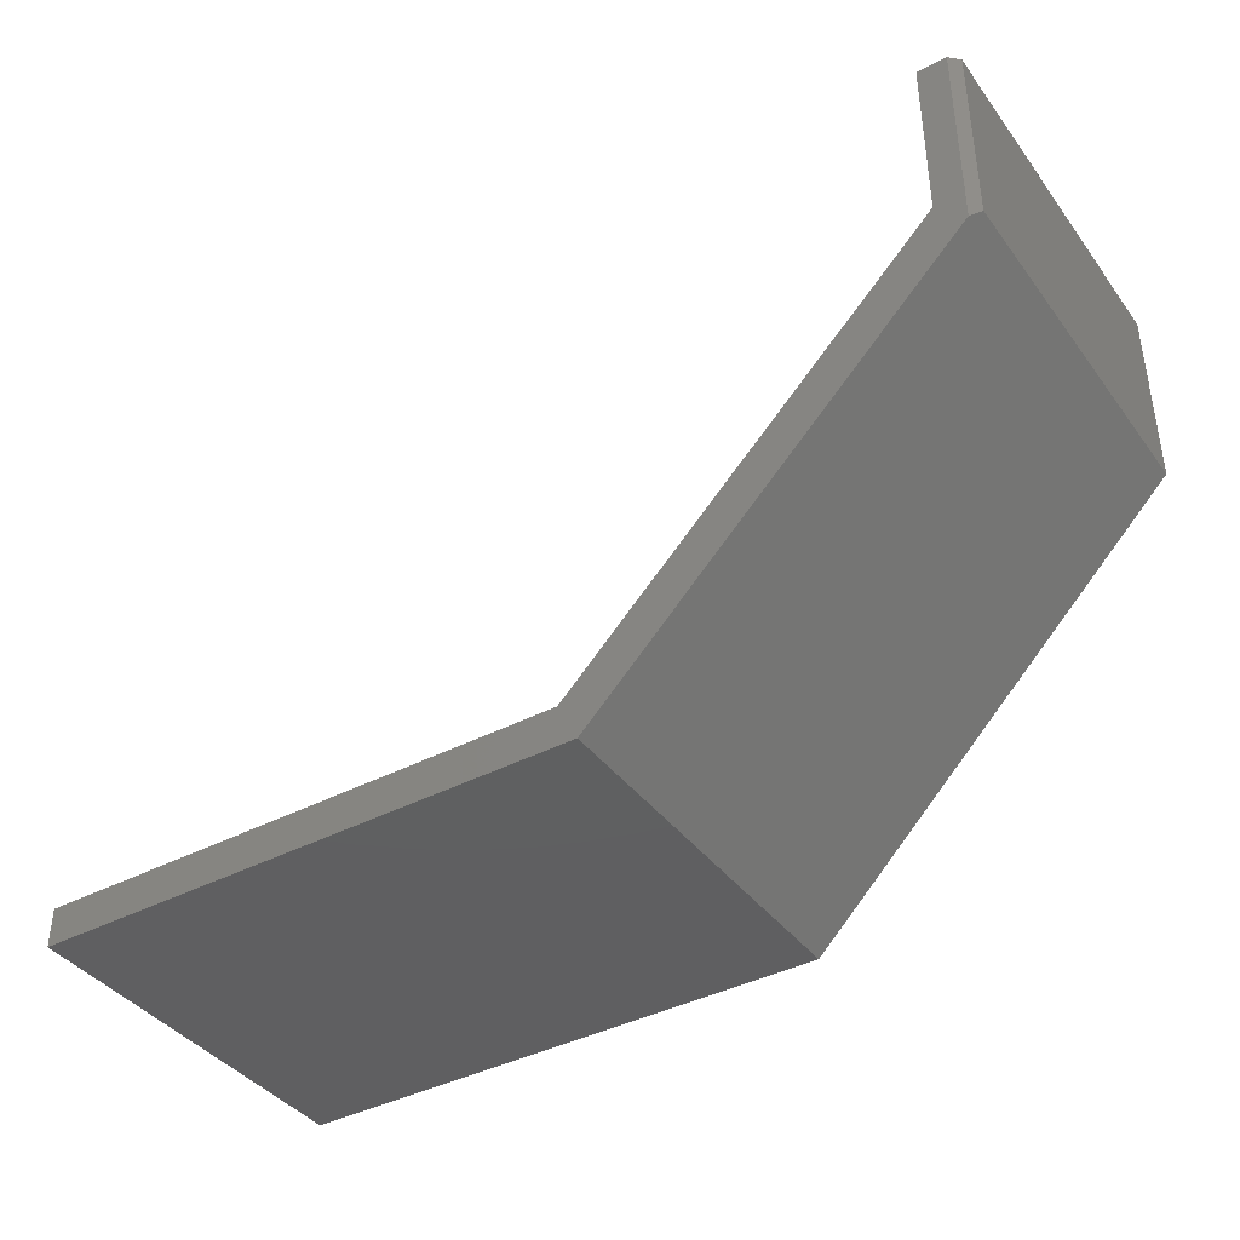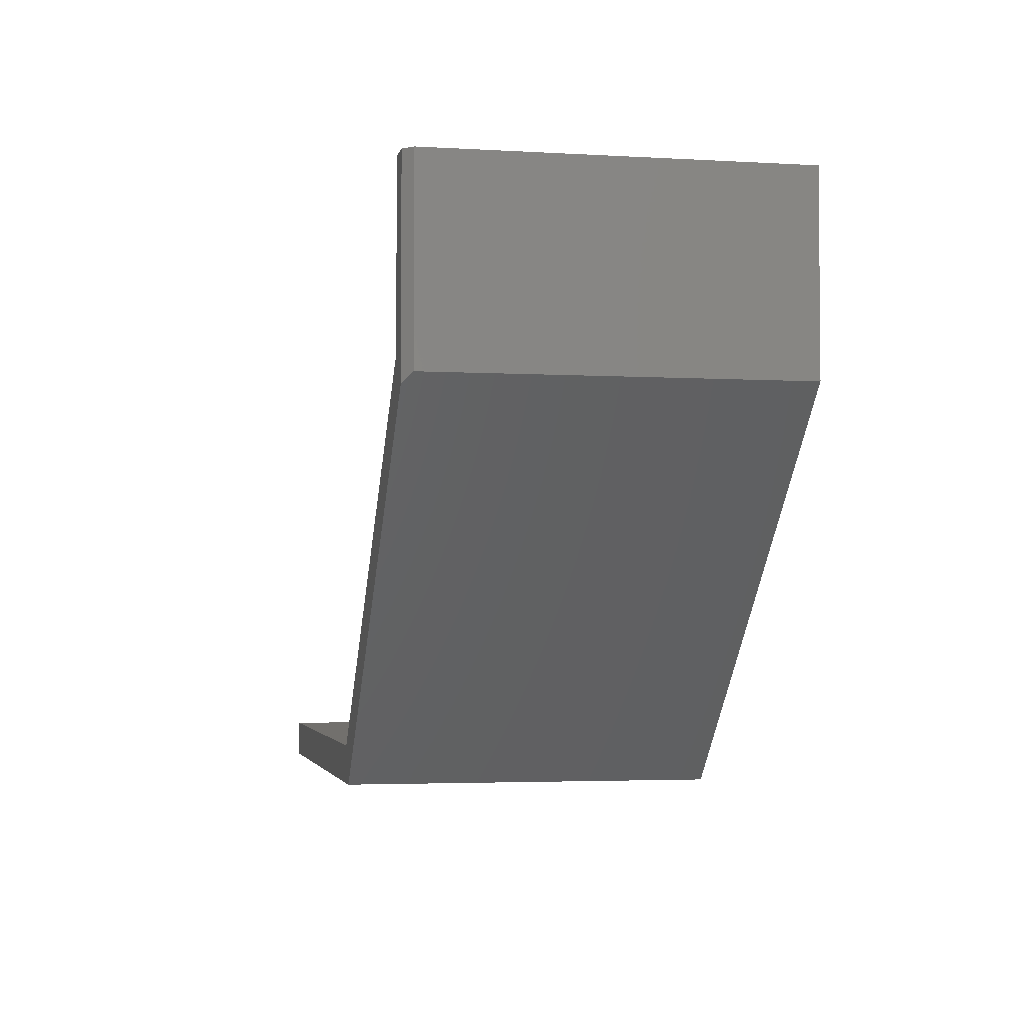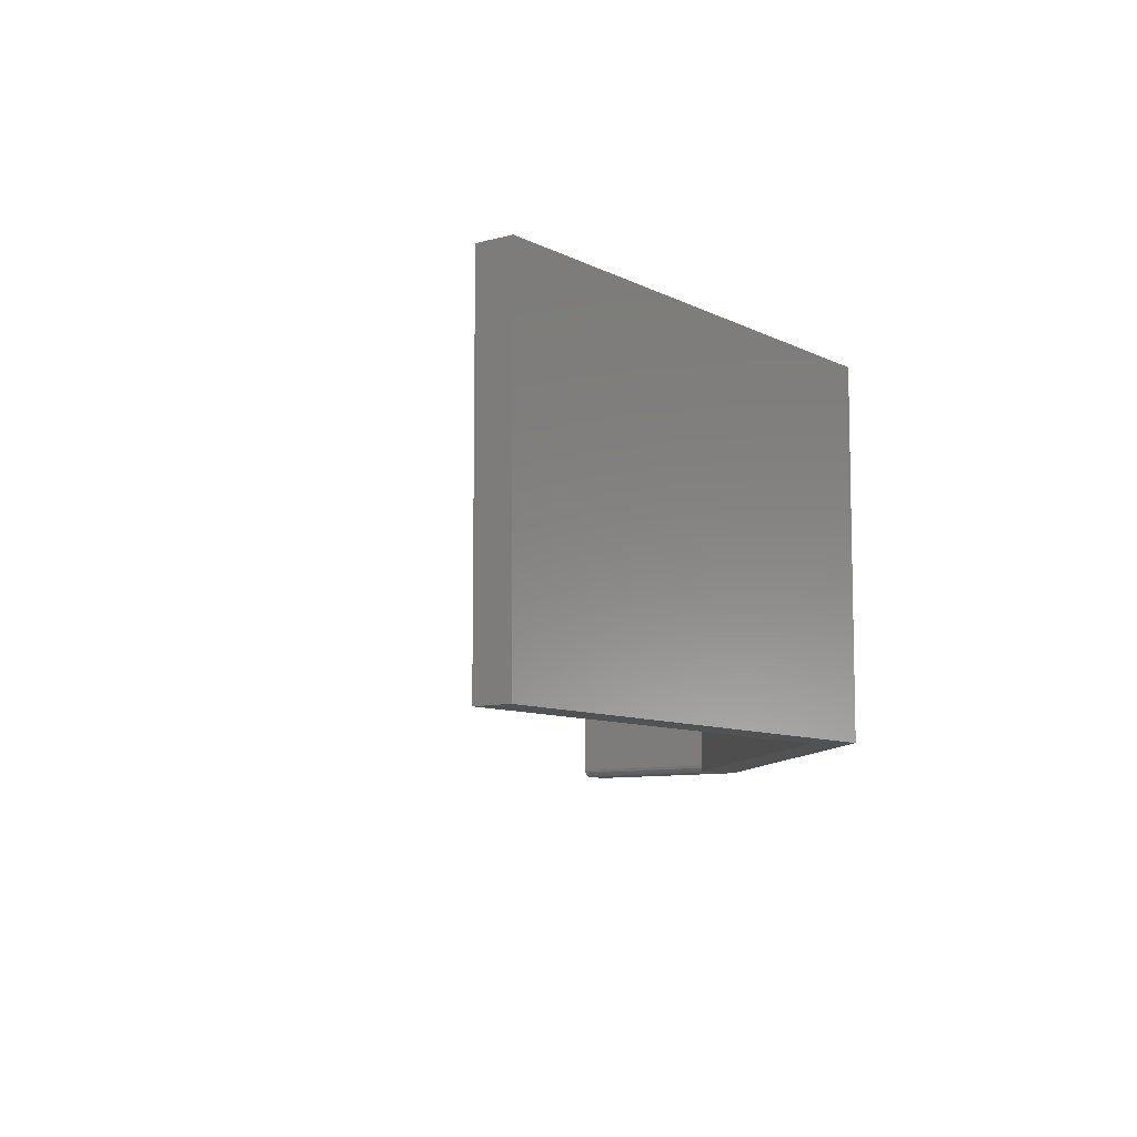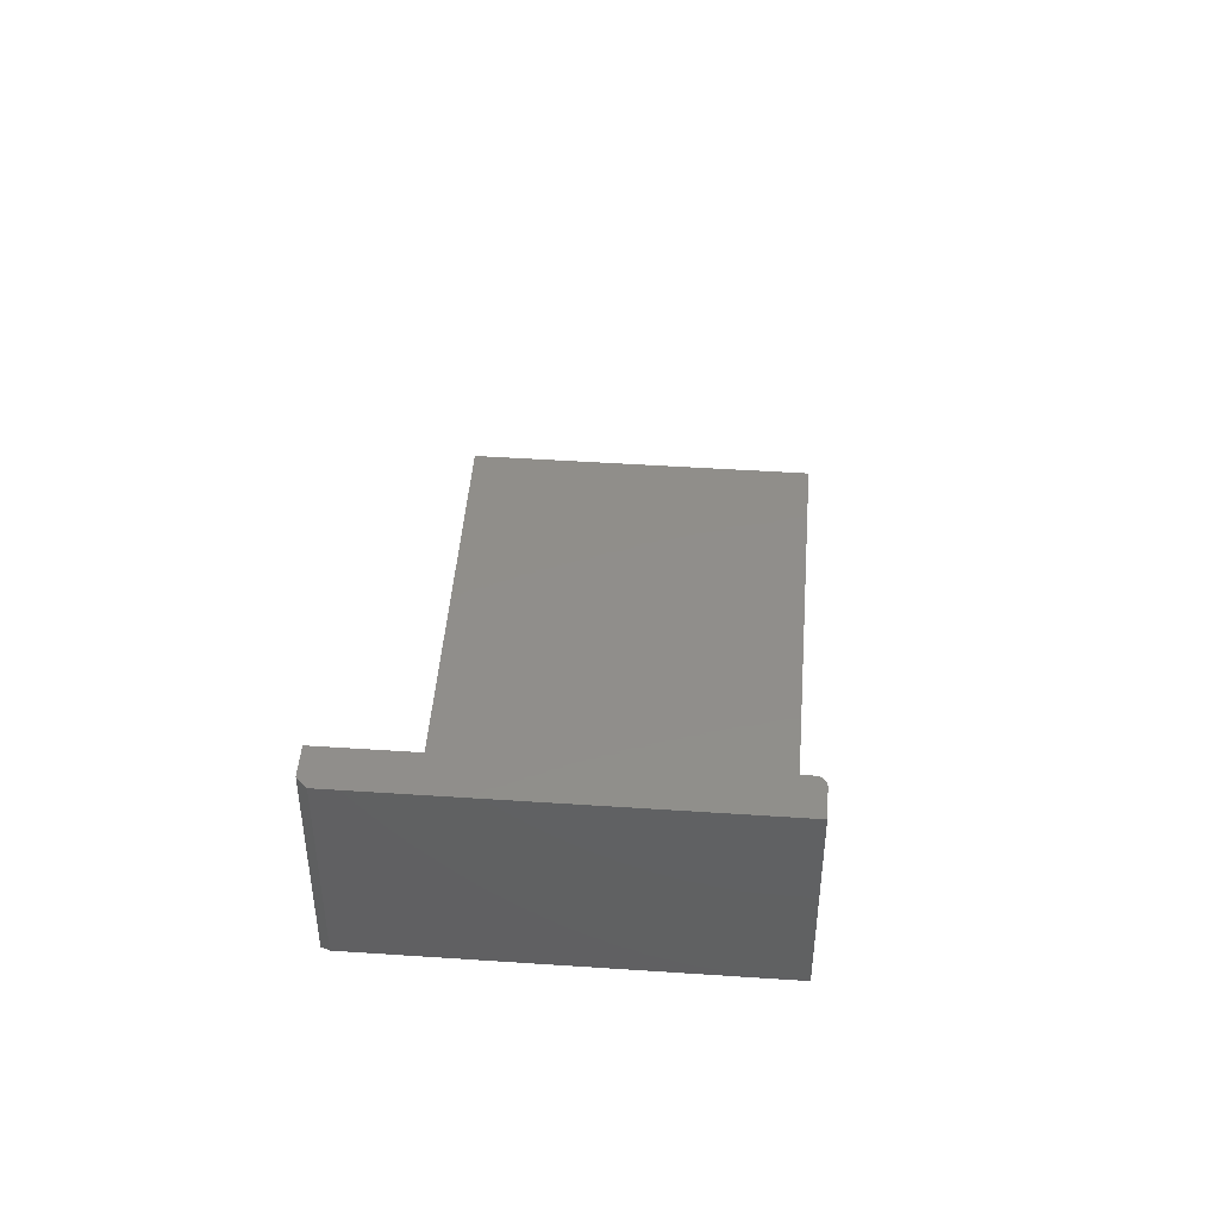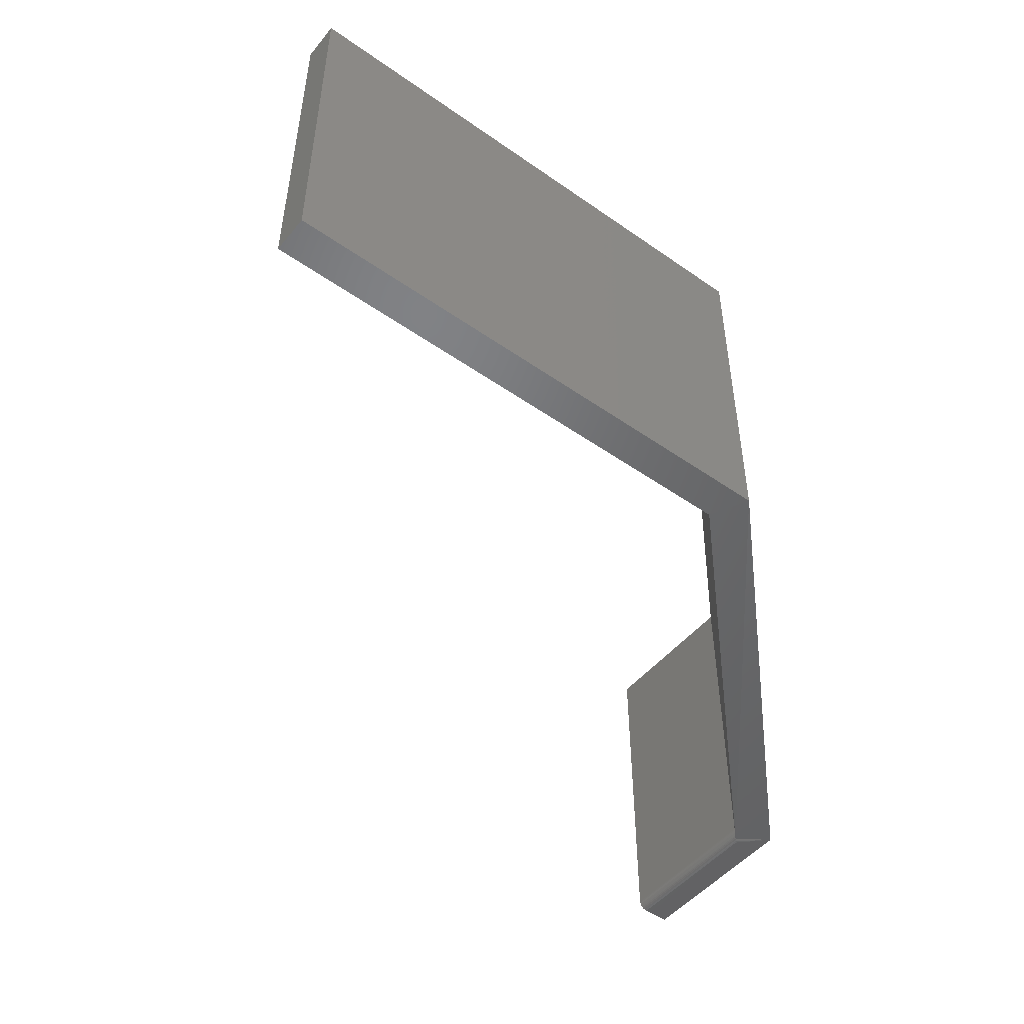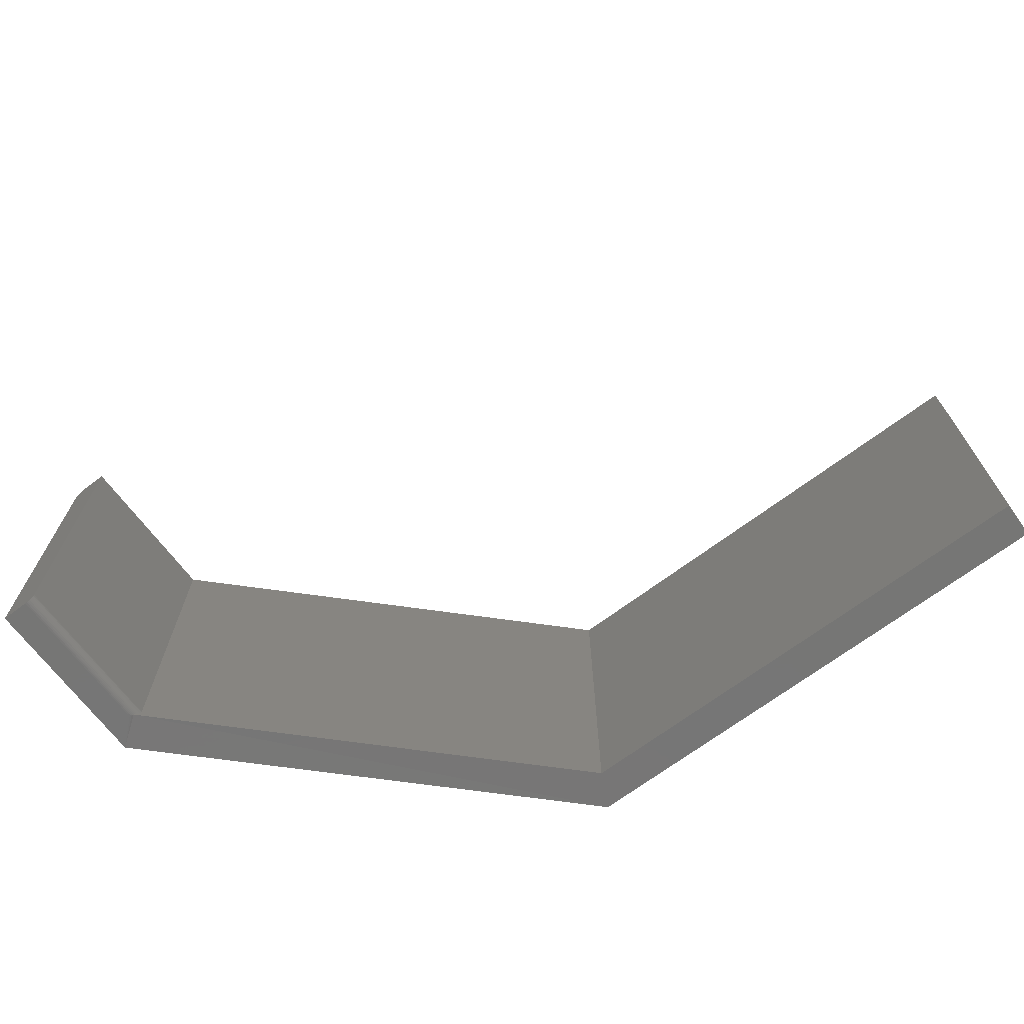
<metadata>
{"format":"stl","ext":"stl","renderer":"f3d","projection":"perspective","resolution":1024,"background":"white","views":[{"elev":-39.9,"azim":32.9,"up":"+Y"},{"elev":-3.3,"azim":78.7,"up":"+Y"},{"elev":-8.6,"azim":-53.5,"up":"+Z"},{"elev":46.4,"azim":94.4,"up":"+Y"},{"elev":-49.3,"azim":-37.7,"up":"+Z"},{"elev":-68.7,"azim":-143.0,"up":"+Z"}]}
</metadata>
<code>
# stl→obj: 34 verts, 64 faces
v 0.4263 0.0003289 0.3047
v 0.4263 0.0003289 -1.694e-20
v 0 0.0003289 0.3047
v 0 0.0003289 0
v 0.7184 0.4345 0.007812
v 0.7197 0.4345 0.003472
v 0.7186 0.4345 0.006288
v 0.719 0.4345 0.004823
v 0.7219 0.4345 0.001317
v 0.75 0.4345 0
v 0.7262 0.4345 0
v 0.7247 0.4345 0.0001501
v 0.7232 0.4345 0.0005947
v 0.75 0.4345 0.2969
v 0.7207 0.4345 0.002288
v 0.7184 0.4345 0.3047
v 0.7422 0.4345 0.3047
v 0.75 0.2766 0
v 0.7226 0.2966 0.0008966
v 0.7237 0.2977 0.0004182
v 0.7249 0.2989 0.0001163
v 0.7262 0.3002 -1.694e-20
v 0.4421 -0.03125 0
v 0 -0.03125 0
v 0.7184 0.2924 0.007812
v 0.7184 0.2924 0.3047
v 0.7185 0.2925 0.006588
v 0.7193 0.2933 0.004275
v 0.7207 0.2947 0.002327
v 0.7216 0.2956 0.001538
v 0.4421 -0.03125 0.3047
v 0.7422 0.2688 0.3047
v 0.75 0.2766 0.2969
v 0 -0.03125 0.3047
f 1 2 3
f 3 2 4
f 5 6 7
f 6 8 7
f 9 10 11
f 9 11 12
f 9 12 13
f 14 10 9
f 14 9 15
f 14 15 6
f 14 6 5
f 14 5 16
f 14 16 17
f 18 19 20
f 18 20 21
f 18 21 22
f 18 22 11
f 18 11 10
f 18 23 19
f 19 23 2
f 23 24 2
f 2 24 4
f 5 25 16
f 16 25 26
f 2 1 26
f 2 26 25
f 2 25 27
f 2 27 28
f 2 28 29
f 2 29 30
f 2 30 19
f 31 23 32
f 32 23 18
f 32 18 33
f 11 21 12
f 11 22 21
f 21 20 12
f 12 20 13
f 13 20 19
f 13 19 30
f 15 29 28
f 15 28 6
f 29 15 30
f 30 15 9
f 30 9 13
f 25 5 27
f 27 5 7
f 27 7 28
f 28 7 8
f 28 8 6
f 17 16 32
f 32 16 26
f 32 26 31
f 31 26 1
f 31 1 34
f 34 1 3
f 18 10 33
f 33 10 14
f 32 33 17
f 17 33 14
f 4 24 3
f 3 24 34
f 34 24 31
f 31 24 23

</code>
